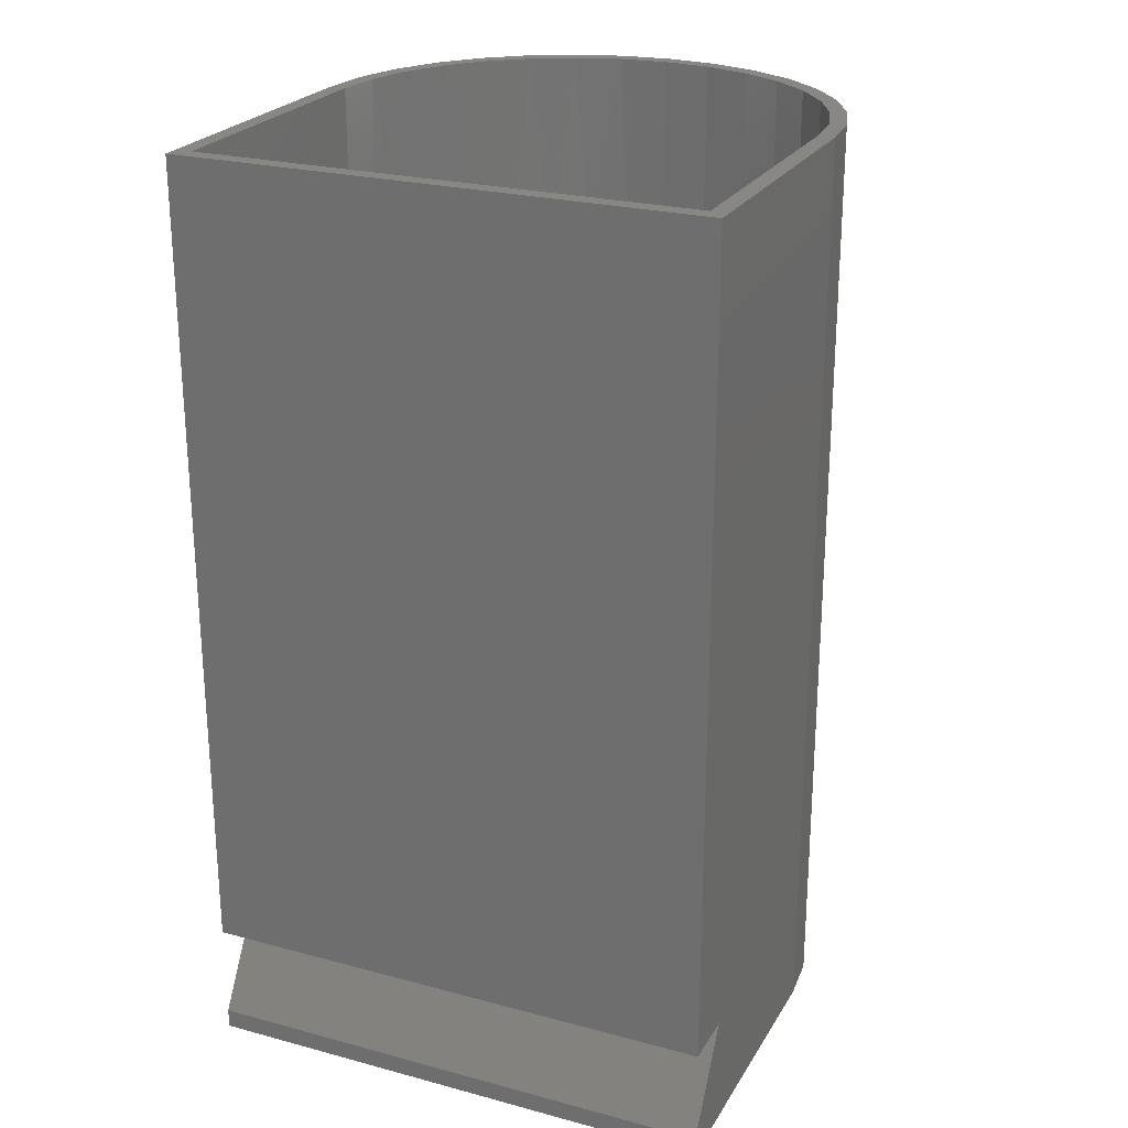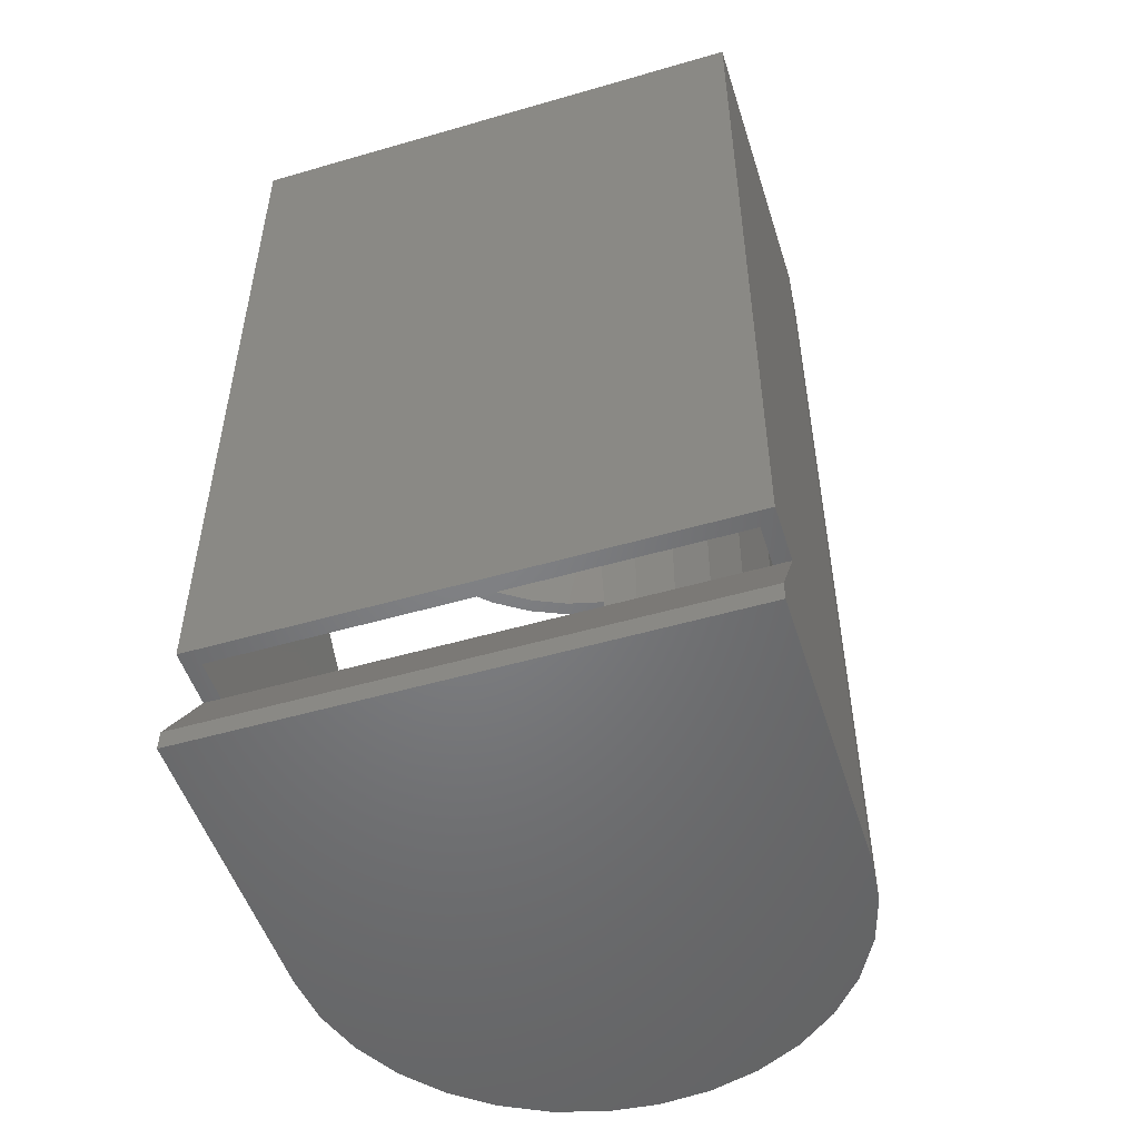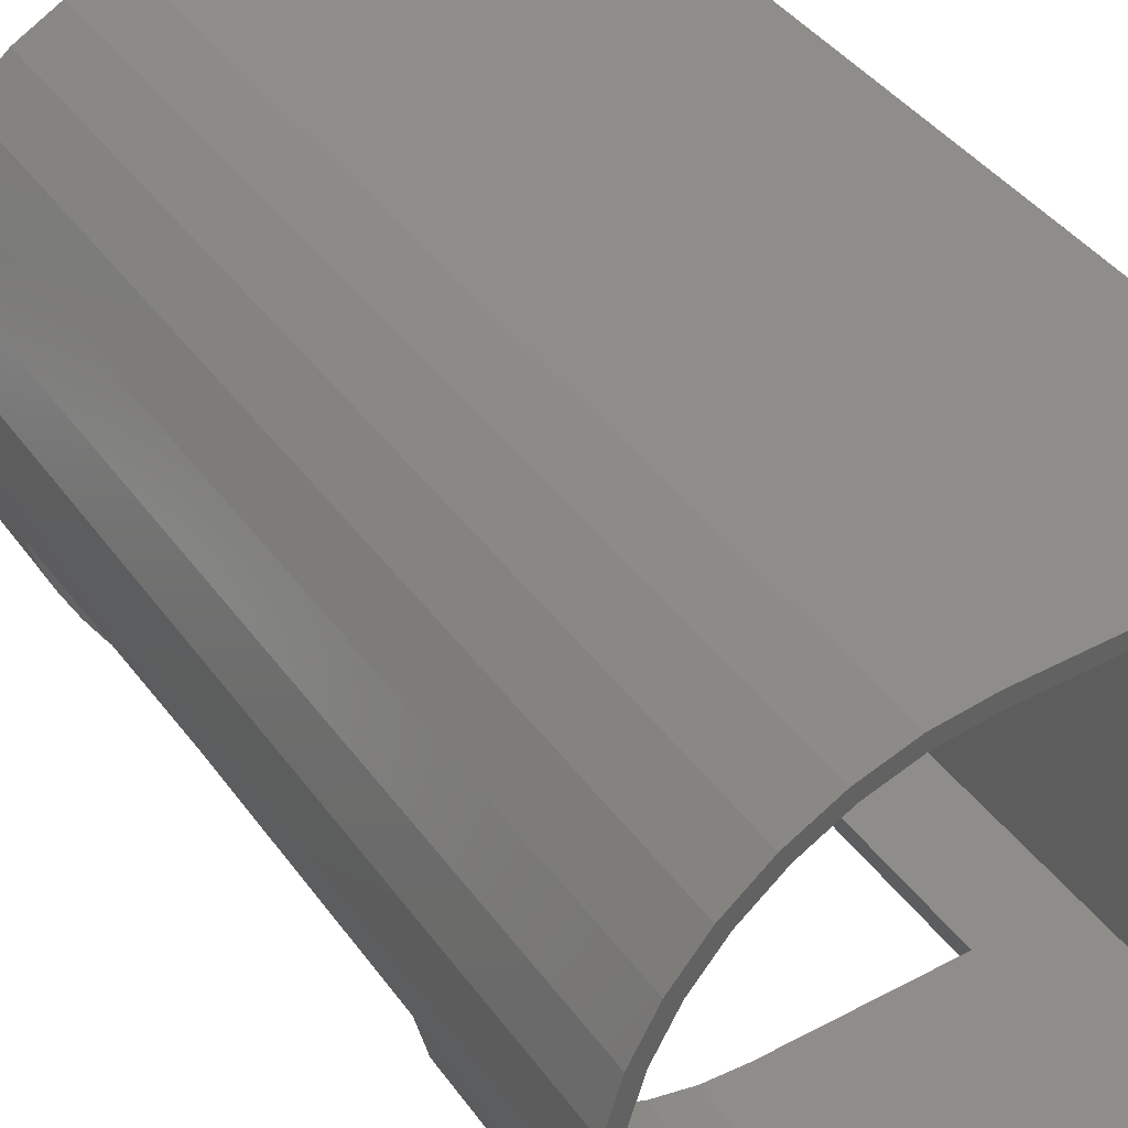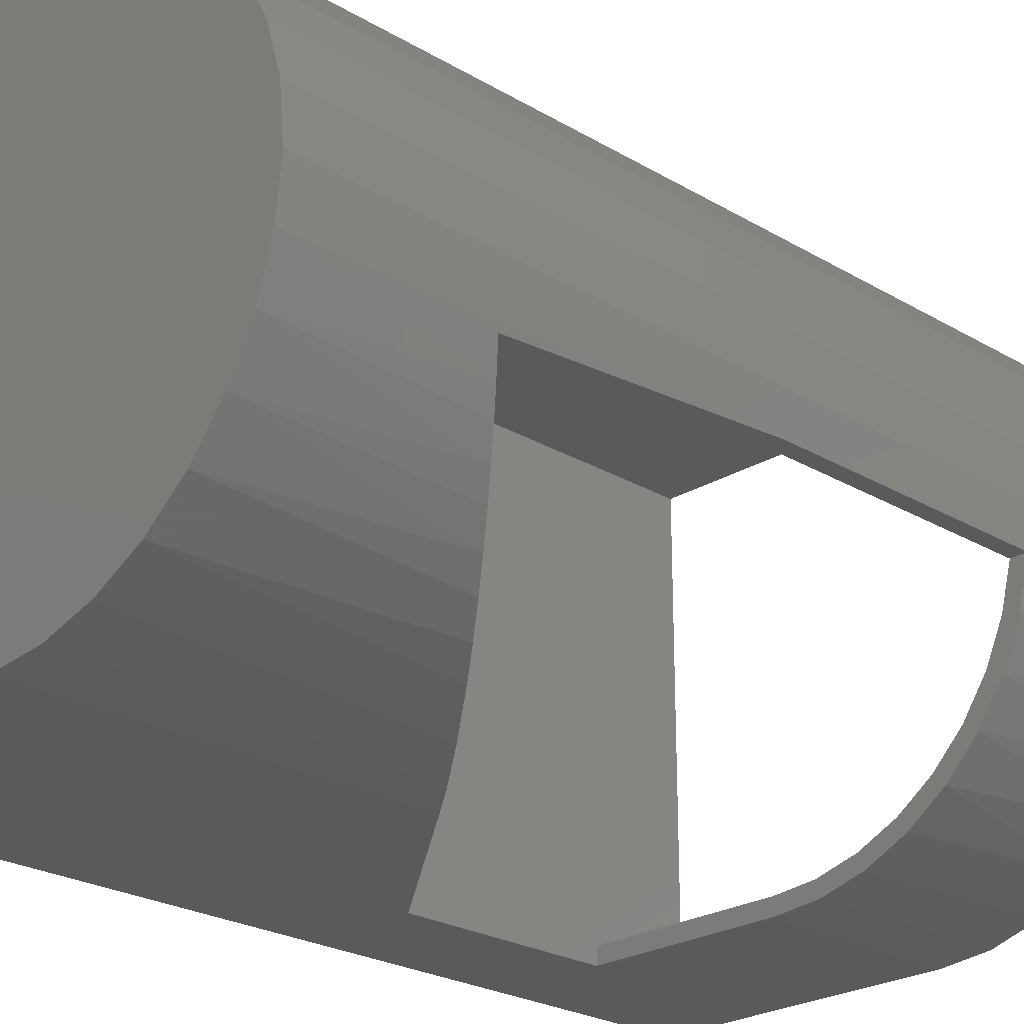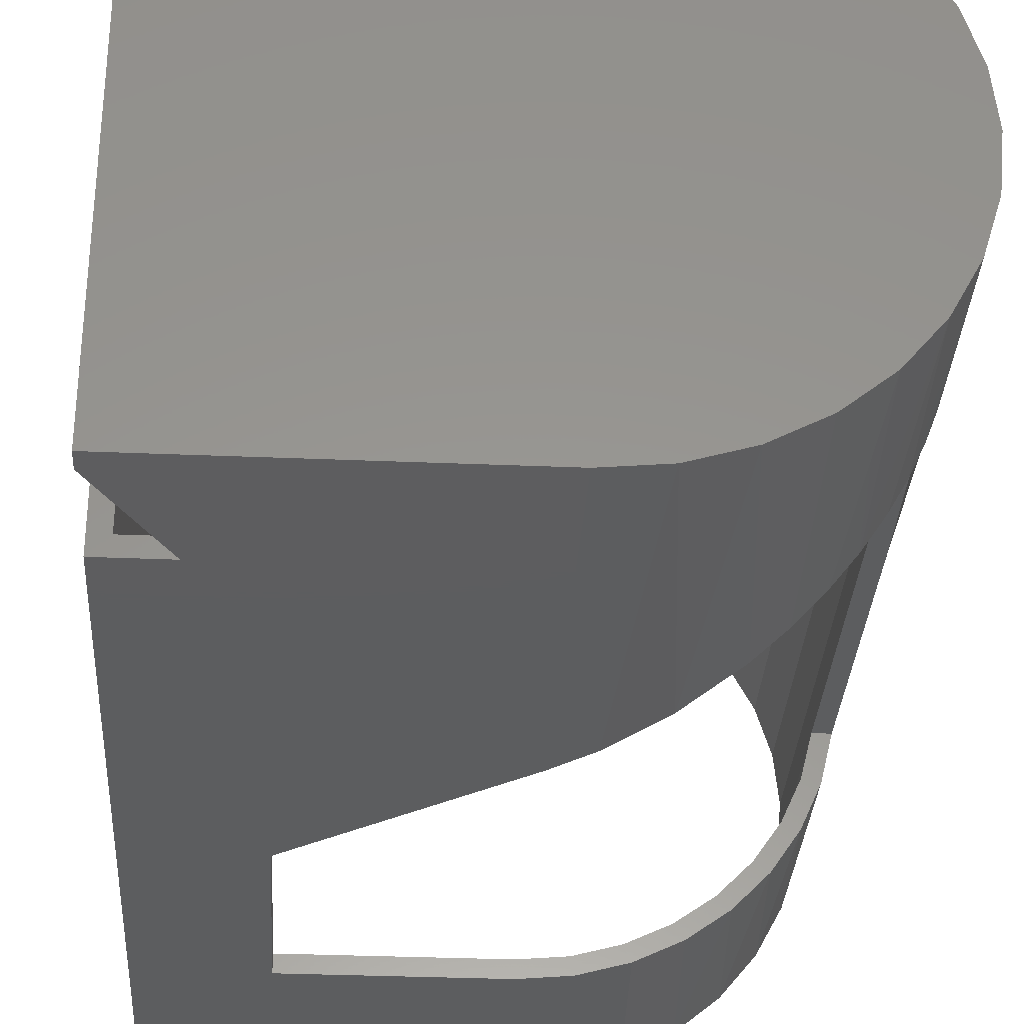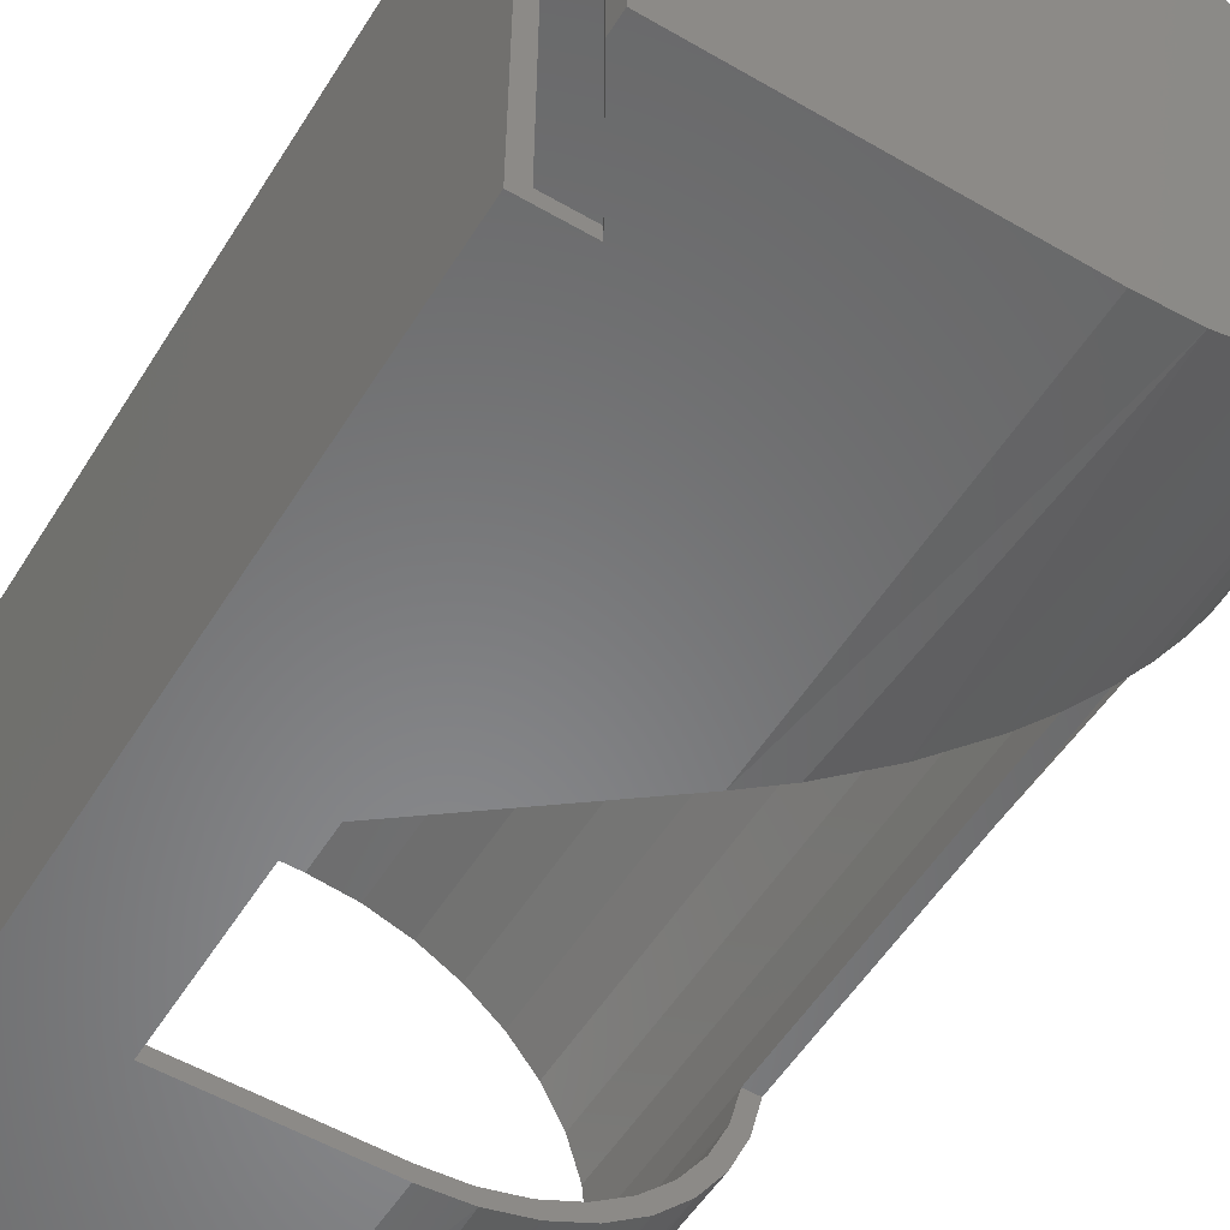
<metadata>
{"format":"stl","ext":"stl","renderer":"f3d","projection":"perspective","resolution":1024,"background":"white","views":[{"elev":24.2,"azim":113.8,"up":"+Z"},{"elev":-51.2,"azim":107.5,"up":"+Z"},{"elev":41.3,"azim":-32.7,"up":"+Y"},{"elev":-24.3,"azim":-134.5,"up":"+Y"},{"elev":-32.2,"azim":176.6,"up":"+Y"},{"elev":-54.8,"azim":148.4,"up":"+Y"}]}
</metadata>
<code>
# stl→obj: 129 verts, 262 faces
v -0.2086 -0.03125 0.5859
v -0.1951 -0.03125 0.5859
v -0.1998 -0.06765 0.5859
v -0.1866 -0.06503 0.5859
v -0.1847 -0.1019 0.5859
v -0.1723 -0.09678 0.5859
v -0.1638 -0.133 0.5859
v -0.1526 -0.1255 0.5859
v -0.1377 -0.1598 0.5859
v -0.1282 -0.1504 0.5859
v -0.1072 -0.1816 0.5859
v -0.09982 -0.1706 0.5859
v -0.07342 -0.1977 0.5859
v -0.06832 -0.1854 0.5859
v -0.0373 -0.2076 0.5859
v -0.0347 -0.1945 0.5859
v -1.209e-16 -0.2109 0.5859
v -5.668e-17 -0.1976 0.5859
v 0.151 -0.2109 0.5859
v 0.151 -0.1976 0.5859
v 0 -0.1976 0.3047
v -1.7e-07 -0.2109 0.3043
v 0.151 -0.1976 0.4201
v 0.151 -0.2109 0.4201
v -0.2086 -0.03125 0.3648
v -0.2109 2.583e-17 0
v -0.2069 -0.04115 0
v -0.04115 -0.2069 0
v -0.0661 -0.2003 0.2544
v -0.08072 -0.1949 0
v -0.1032 -0.184 0.2264
v -0.1172 -0.1754 0
v -0.1237 -0.1709 0.2109
v -0.04115 -0.2069 0.75
v -0.08072 -0.1949 0.75
v -0.1172 -0.1754 0.75
v -0.1492 -0.1492 0.75
v -0.1754 -0.1172 0.75
v -0.1949 -0.08072 0.75
v -0.2069 -0.04115 0.75
v -0.2109 2.583e-17 0.75
v -3.875e-17 -0.2109 0
v -0.02746 -0.2091 0.2836
v -0.1492 -0.1492 0
v -0.1429 -0.1551 0.1963
v -0.1587 -0.139 0.1844
v -0.1754 -0.1172 0
v -0.173 -0.1207 0.1736
v -0.1838 -0.1035 0.1655
v -0.1949 -0.08072 0
v -0.1931 -0.08489 0.1584
v -0.2001 -0.06684 0.1532
v -0.2063 -0.04384 0.1484
v -3.875e-17 -0.2109 0.75
v -0.2069 0.04115 0
v -0.2069 0.04115 0.75
v -0.1949 0.08072 0
v -0.1949 0.08072 0.75
v -0.1754 0.1172 0
v -0.1754 0.1172 0.75
v -0.1492 0.1492 0
v -0.1492 0.1492 0.75
v -0.1172 0.1754 0
v -0.1172 0.1754 0.75
v -0.08072 0.1949 0
v -0.08072 0.1949 0.75
v -0.04115 0.2069 0
v -0.04115 0.2069 0.75
v 1.292e-17 0.2109 0
v 1.292e-17 0.2109 0.75
v 0.1929 -0.2109 0.09375
v 0.2398 -0.2109 0.01562
v 0.2398 -0.2109 0
v 0.2398 -0.2109 0.09375
v 0.2398 -0.2109 0.75
v 0.1929 -0.1976 0.09375
v 0 -0.1976 0.09375
v 0.2265 -0.1976 0.09375
v 0.2265 -0.1976 0.75
v -3.63e-17 -0.1976 0.75
v -0.04201 -0.1931 0.2726
v -0.08274 -0.1795 0.2418
v -0.1146 -0.1609 0.2177
v -0.1435 -0.1358 0.1959
v -0.1629 -0.1119 0.1813
v -0.1788 -0.08421 0.1693
v -0.1887 -0.05859 0.1617
v -0.2063 -0.03125 0.1484
v -0.1951 -0.03125 0.1569
v -0.1938 -0.03855 0.09375
v -0.1976 -5.551e-17 0.09375
v -0.07562 -0.1826 0.09375
v -0.1098 -0.1643 0.09375
v -0.1397 -0.1397 0.09375
v -0.1826 -0.07562 0.09375
v -0.1643 -0.1098 0.09375
v -0.07562 -0.1826 0.75
v -0.03855 -0.1938 0.75
v -0.1098 -0.1643 0.75
v -0.1397 -0.1397 0.75
v -0.1643 -0.1098 0.75
v -0.1826 -0.07562 0.75
v -0.1938 -0.03855 0.75
v -0.1976 2.42e-17 0.75
v -0.03855 -0.1938 0.09375
v -0.1397 0.1397 0.09375
v -0.1643 0.1098 0.75
v -0.1643 0.1098 0.09375
v -0.1826 0.07562 0.75
v -0.1826 0.07562 0.09375
v -0.1938 0.03855 0.75
v -0.1938 0.03855 0.09375
v -0.1397 0.1397 0.75
v -0.1098 0.1643 0.09375
v -0.1098 0.1643 0.75
v -0.07562 0.1826 0.09375
v -0.07562 0.1826 0.75
v -0.03855 0.1938 0.09375
v -0.03855 0.1938 0.75
v 0 0.1976 0.09375
v 1.21e-17 0.1976 0.75
v 0.2398 0.2109 0
v 0.2265 0.1976 0.75
v 0.2398 0.2109 0.75
v 0.1929 0.1976 0.09375
v 0.2265 0.1976 0.09375
v 0.1929 0.2109 0.09375
v 0.2398 0.2109 0.01562
v 0.2398 0.2109 0.09375
f 1 2 3
f 3 2 4
f 3 4 5
f 5 4 6
f 5 6 7
f 7 6 8
f 7 8 9
f 9 8 10
f 9 10 11
f 11 10 12
f 11 12 13
f 13 12 14
f 13 14 15
f 15 14 16
f 15 16 17
f 17 16 18
f 17 18 19
f 19 18 20
f 21 22 23
f 23 22 24
f 24 19 23
f 23 19 20
f 25 26 27
f 28 29 30
f 30 29 31
f 30 31 32
f 31 33 32
f 34 35 13
f 11 13 35
f 35 36 11
f 9 11 36
f 36 37 9
f 7 9 37
f 37 38 7
f 7 38 5
f 5 38 39
f 5 39 3
f 3 39 40
f 1 3 40
f 1 40 41
f 1 41 26
f 1 26 25
f 42 22 28
f 28 22 43
f 28 43 29
f 32 33 44
f 44 33 45
f 44 45 46
f 44 46 47
f 47 46 48
f 47 48 49
f 47 49 50
f 50 49 51
f 50 51 52
f 50 52 27
f 27 52 53
f 27 53 25
f 17 54 15
f 15 54 34
f 15 34 13
f 26 41 55
f 55 41 56
f 55 56 57
f 57 56 58
f 57 58 59
f 59 58 60
f 59 60 61
f 61 60 62
f 61 62 63
f 63 62 64
f 63 64 65
f 65 64 66
f 65 66 67
f 67 66 68
f 67 68 69
f 69 68 70
f 71 19 24
f 24 22 71
f 71 22 42
f 71 42 72
f 72 42 73
f 71 74 19
f 19 74 75
f 19 75 17
f 17 75 54
f 21 76 77
f 78 76 21
f 78 21 23
f 78 23 20
f 78 20 79
f 18 80 20
f 20 80 79
f 21 43 22
f 21 81 43
f 29 43 81
f 81 82 29
f 31 29 82
f 82 83 31
f 46 45 84
f 84 85 46
f 48 46 85
f 86 49 85
f 48 85 49
f 87 51 86
f 49 86 51
f 53 52 88
f 89 88 87
f 87 88 52
f 87 52 51
f 84 45 83
f 83 45 33
f 83 33 31
f 87 90 89
f 90 91 89
f 92 82 81
f 82 92 93
f 93 83 82
f 83 93 94
f 94 84 83
f 95 86 96
f 87 86 95
f 90 87 95
f 14 97 98
f 97 14 12
f 12 99 97
f 99 12 10
f 10 100 99
f 100 10 8
f 8 101 100
f 6 101 8
f 102 101 6
f 4 102 6
f 103 102 4
f 2 89 91
f 2 91 104
f 2 104 103
f 2 103 4
f 92 81 105
f 105 81 21
f 105 21 77
f 86 85 96
f 96 85 84
f 96 84 94
f 106 107 108
f 108 107 109
f 108 109 110
f 110 109 111
f 110 111 112
f 112 111 104
f 112 104 91
f 107 106 113
f 113 106 114
f 113 114 115
f 115 114 116
f 115 116 117
f 117 116 118
f 117 118 119
f 119 118 120
f 119 120 121
f 14 98 16
f 16 98 80
f 16 80 18
f 53 88 25
f 2 25 89
f 2 1 25
f 89 25 88
f 122 73 42
f 122 42 28
f 122 28 30
f 122 30 32
f 122 32 44
f 122 44 47
f 122 47 50
f 122 50 27
f 122 27 26
f 122 26 55
f 122 55 57
f 122 57 59
f 122 59 61
f 122 61 63
f 122 63 65
f 122 65 67
f 122 67 69
f 117 119 66
f 66 64 117
f 35 98 97
f 121 123 124
f 121 124 70
f 121 70 68
f 121 68 66
f 121 66 119
f 80 98 35
f 80 35 34
f 80 34 54
f 80 54 75
f 80 75 79
f 35 97 36
f 36 97 99
f 36 99 37
f 37 99 100
f 37 100 38
f 38 100 101
f 38 101 39
f 39 101 102
f 39 102 40
f 40 102 103
f 40 103 41
f 41 103 104
f 41 104 56
f 56 104 111
f 56 111 58
f 58 111 109
f 58 109 60
f 60 109 107
f 60 107 62
f 62 107 113
f 62 113 64
f 64 113 115
f 64 115 117
f 123 79 124
f 124 79 75
f 125 120 118
f 125 118 116
f 125 116 114
f 125 114 106
f 125 106 108
f 125 108 110
f 125 110 112
f 125 112 91
f 125 91 90
f 125 90 95
f 125 95 96
f 125 96 94
f 125 94 93
f 125 93 92
f 125 92 105
f 125 105 77
f 125 77 76
f 121 120 123
f 123 120 125
f 123 125 126
f 69 70 127
f 69 127 128
f 69 128 122
f 124 129 70
f 70 129 127
f 74 129 75
f 75 129 124
f 78 126 129
f 78 129 74
f 78 74 71
f 78 71 76
f 127 129 125
f 125 129 126
f 125 128 127
f 71 72 76
f 76 72 128
f 76 128 125
f 126 78 123
f 123 78 79
f 72 73 128
f 128 73 122

</code>
